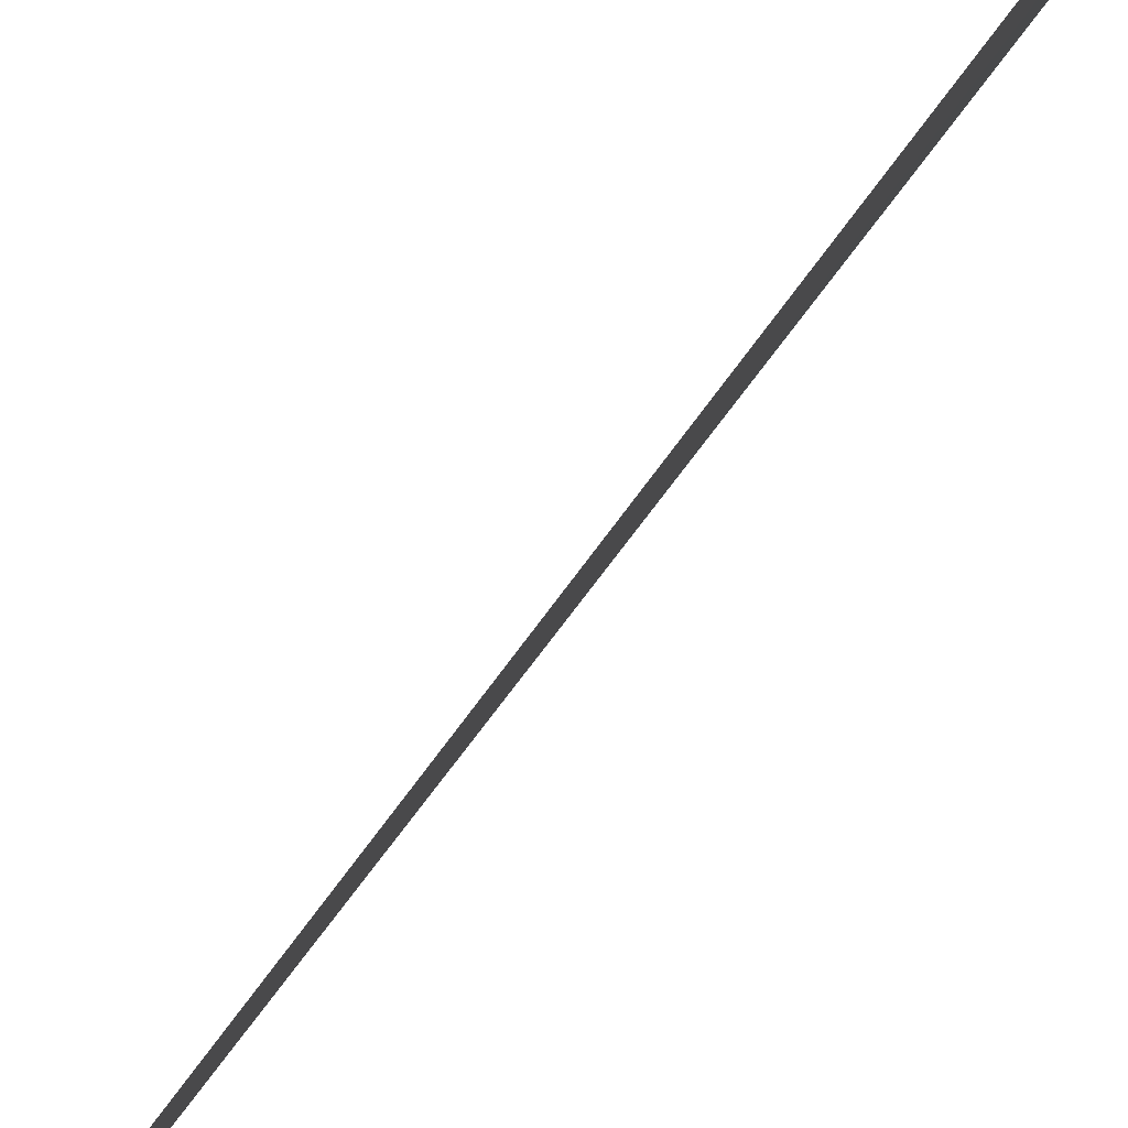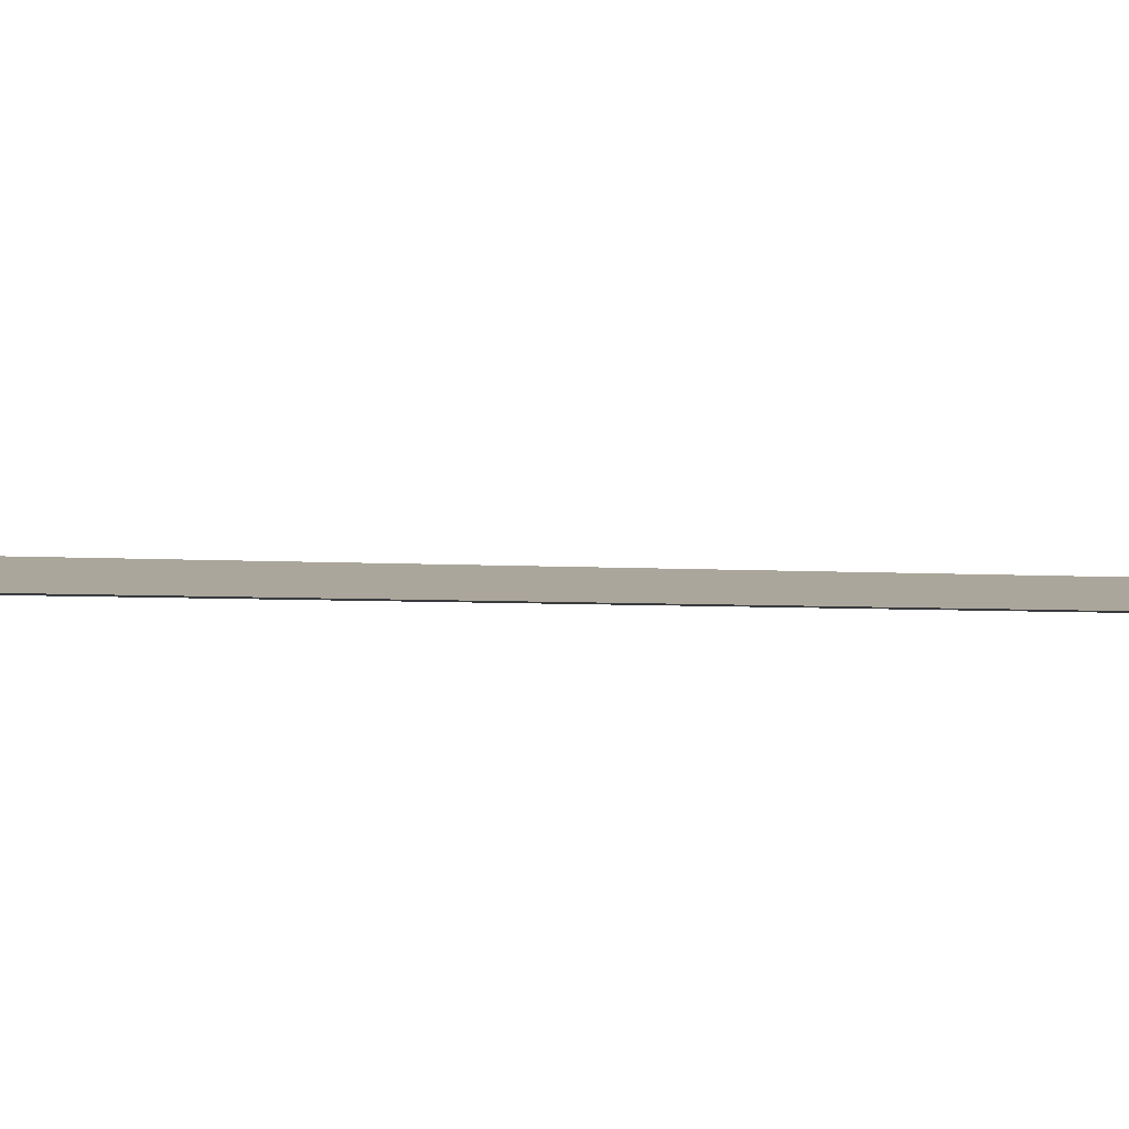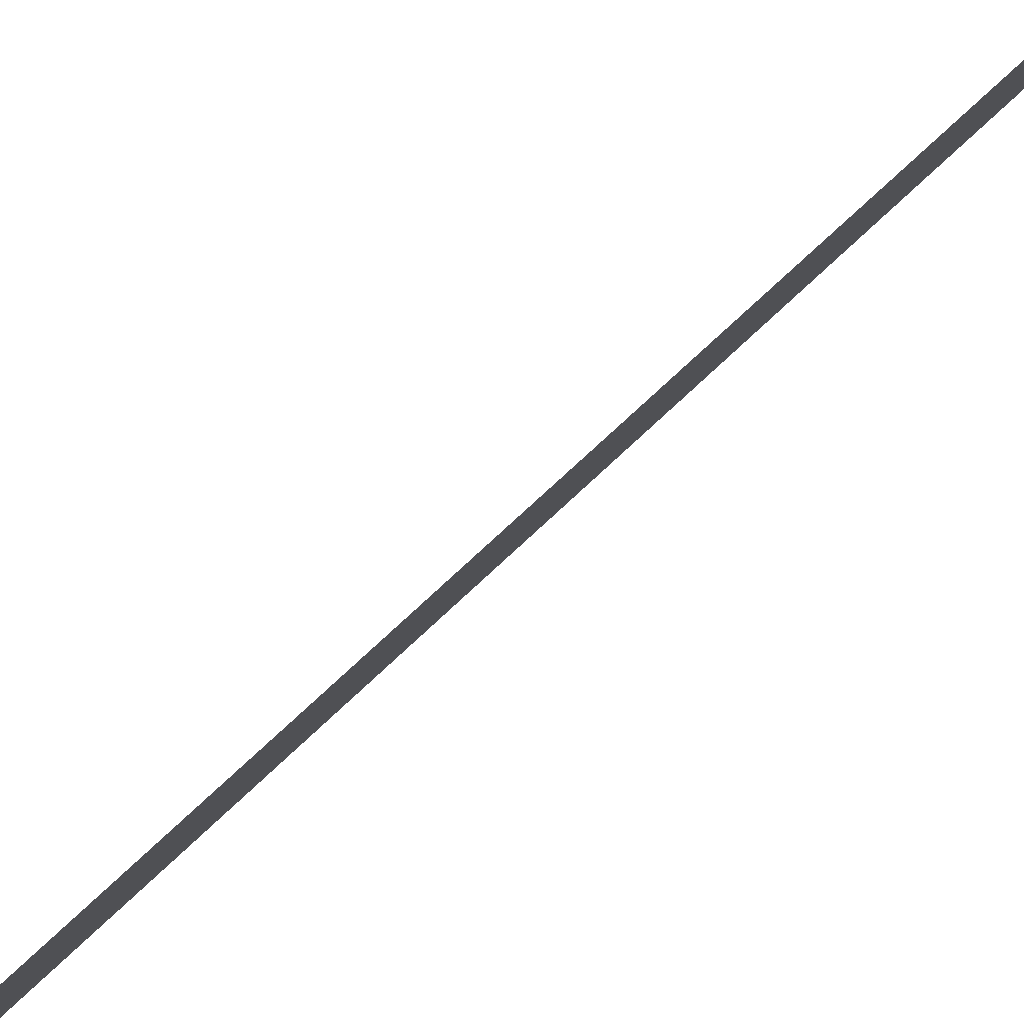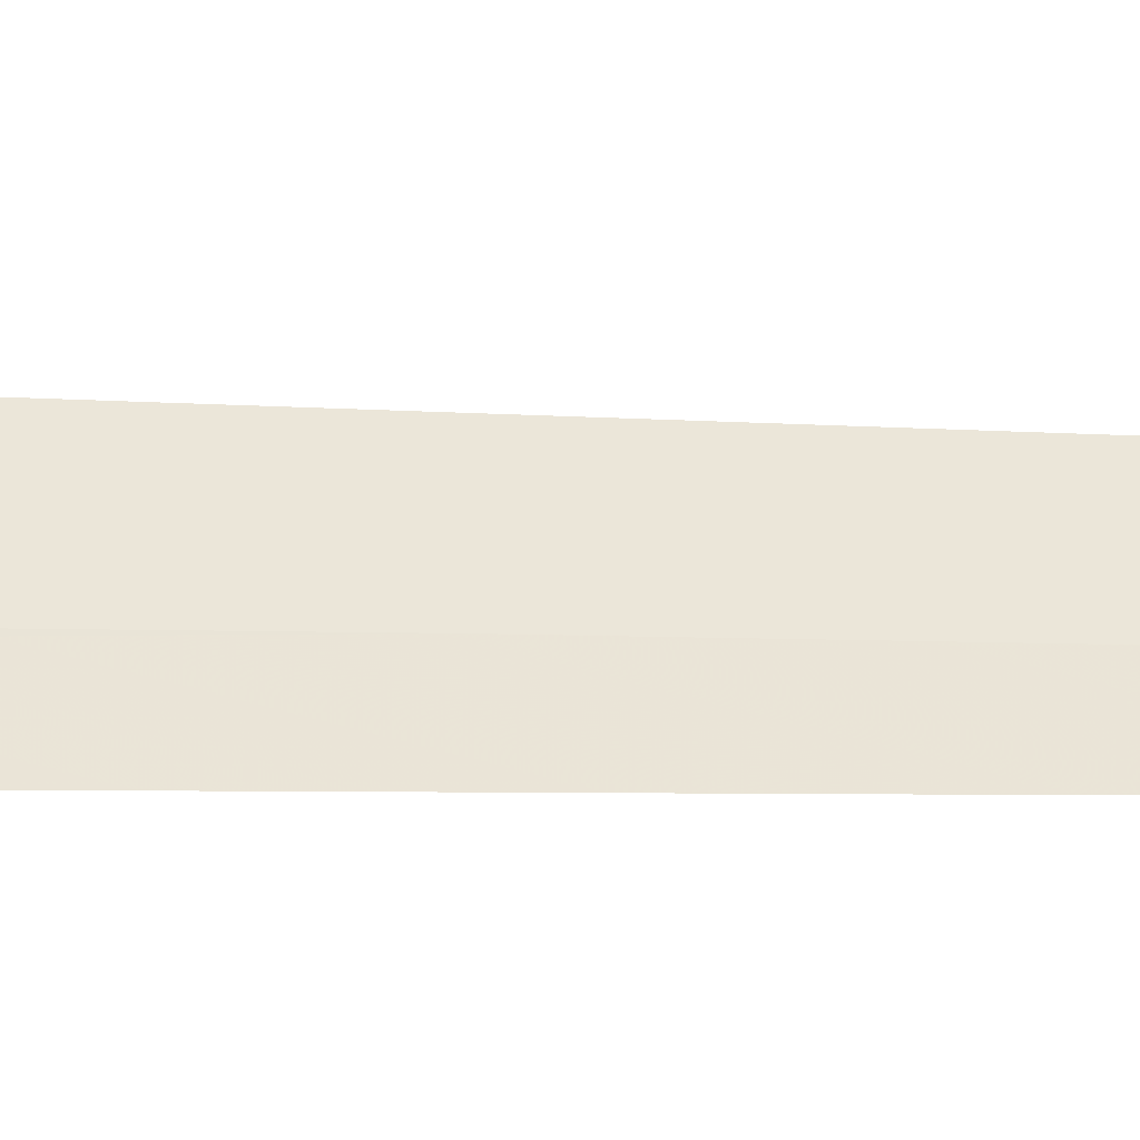
<metadata>
{"format":"obj","ext":"obj","renderer":"f3d","projection":"perspective","resolution":1024,"background":"white","views":[{"elev":9.4,"azim":7.3,"up":"+Y"},{"elev":-49.3,"azim":-91.2,"up":"+Y"},{"elev":-40.0,"azim":-35.3,"up":"+Y"},{"elev":-4.0,"azim":-103.9,"up":"+Y"}]}
</metadata>
<code>
v -4.707 -31.69 4.898
v -4.727 -31.72 0.8475
v -4.793 -31.79 0.8578
v -4.669 -31.64 0.8166
v -4.618 -31.56 0.7655
v -4.707 -31.69 9.102
f 1 3 2
f 1 2 4
f 1 4 5
f 1 6 3
f 1 5 6

</code>
